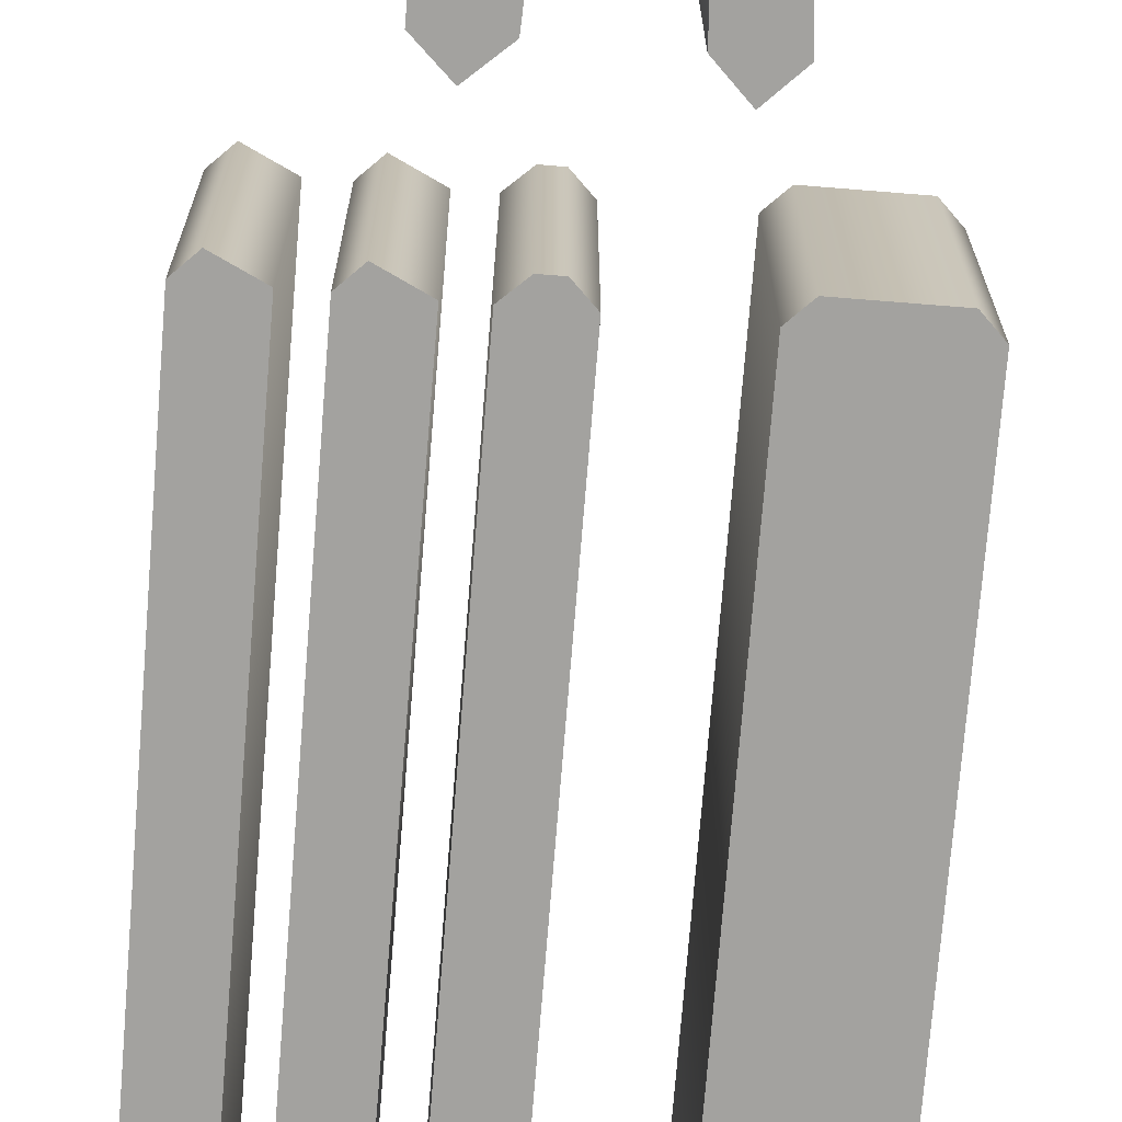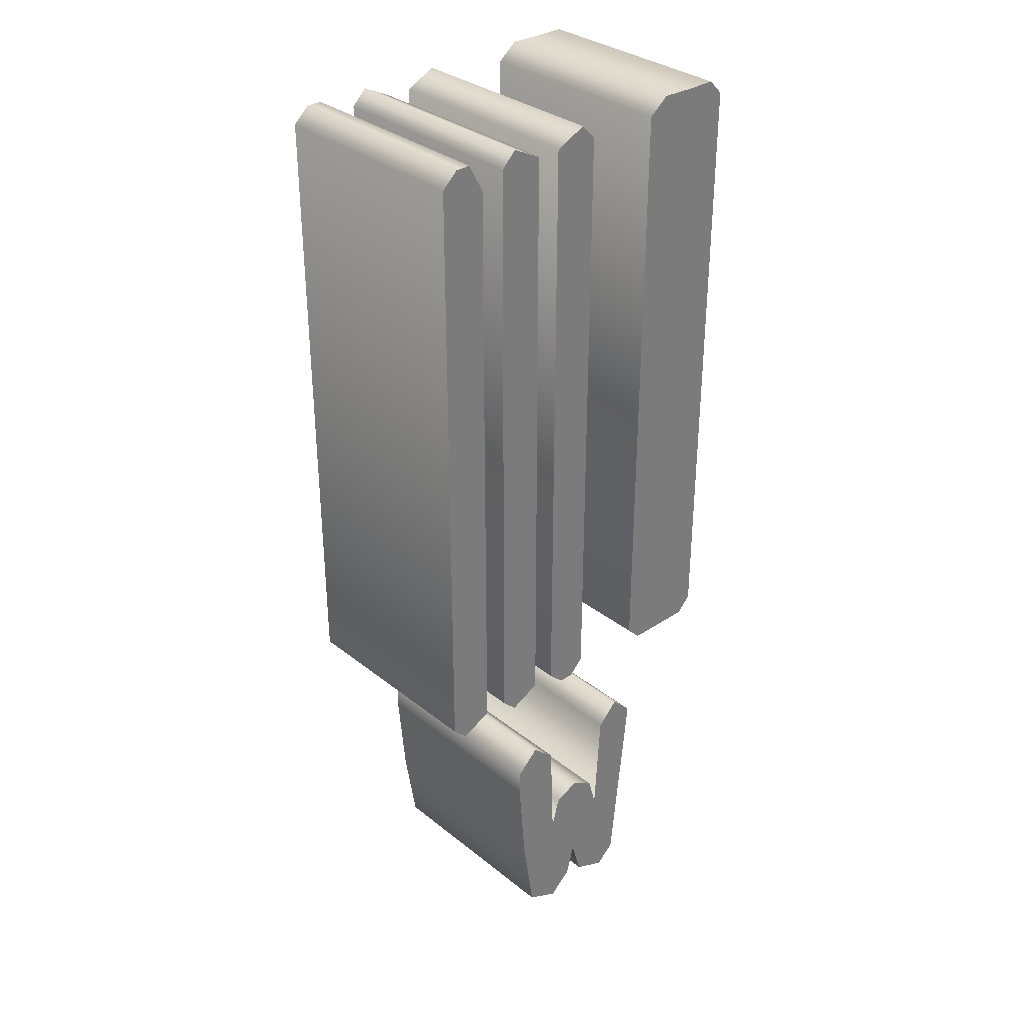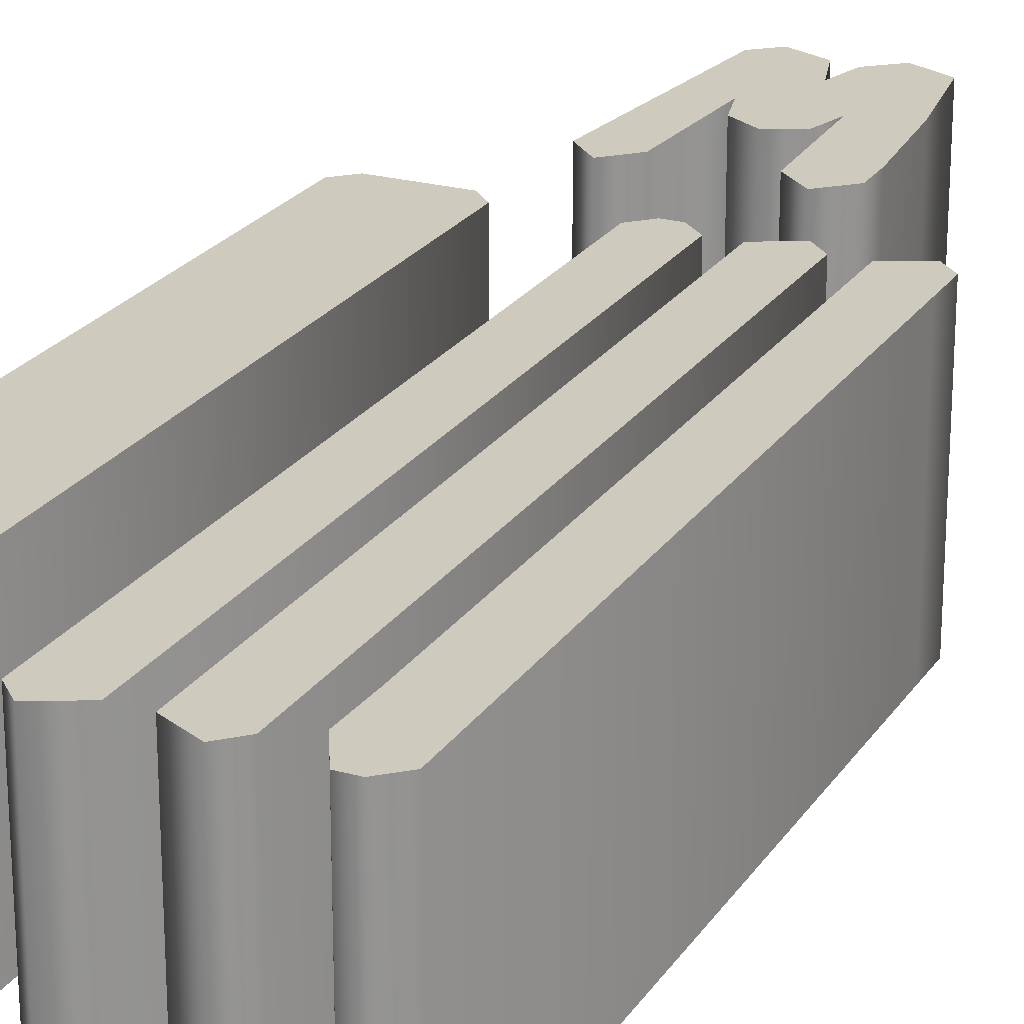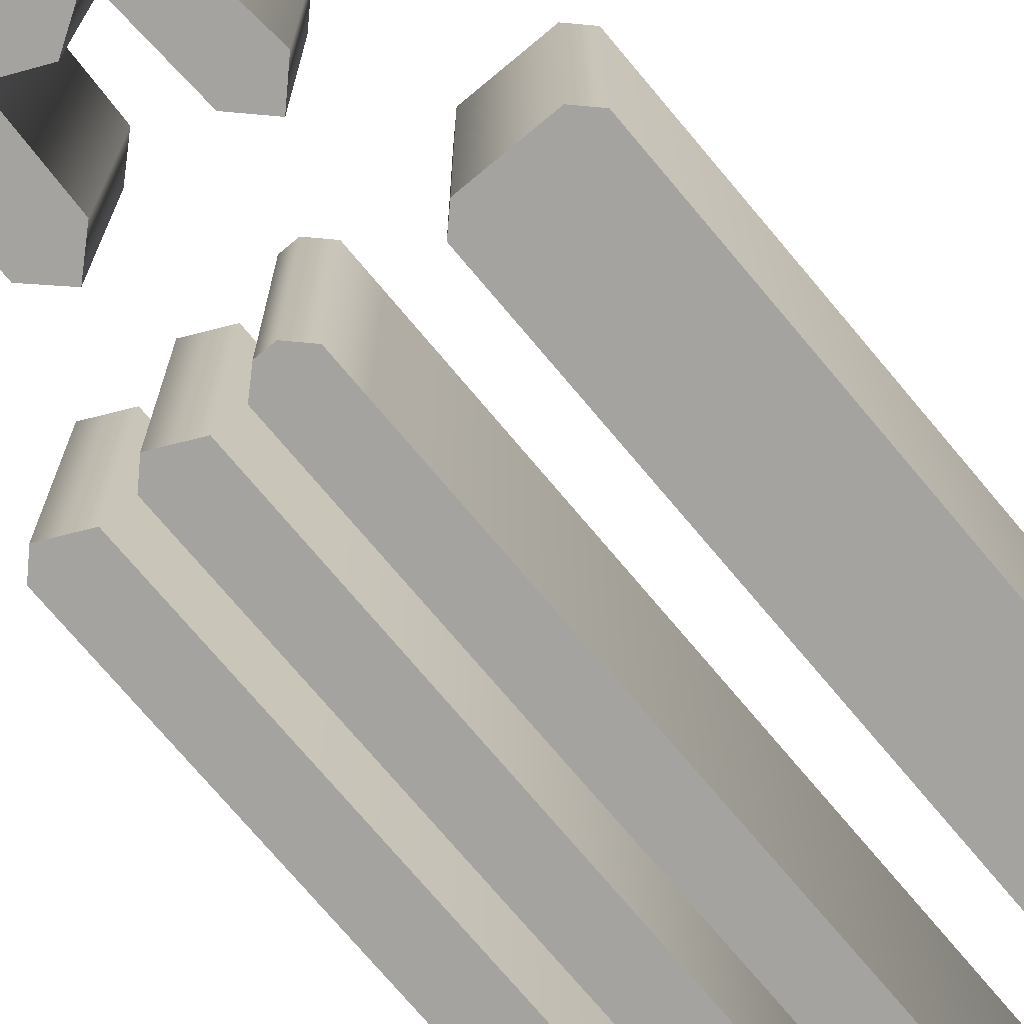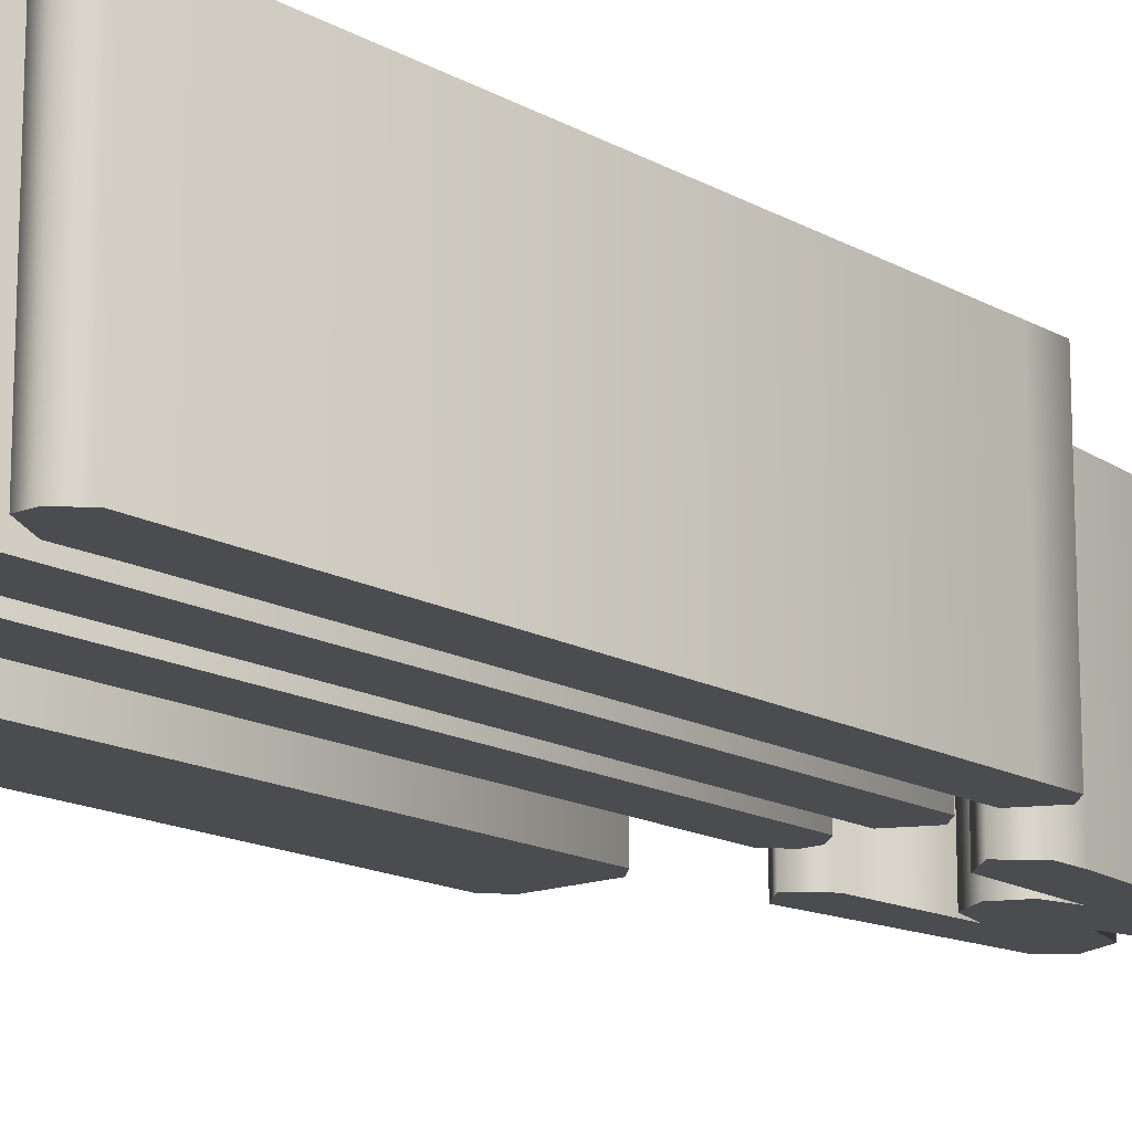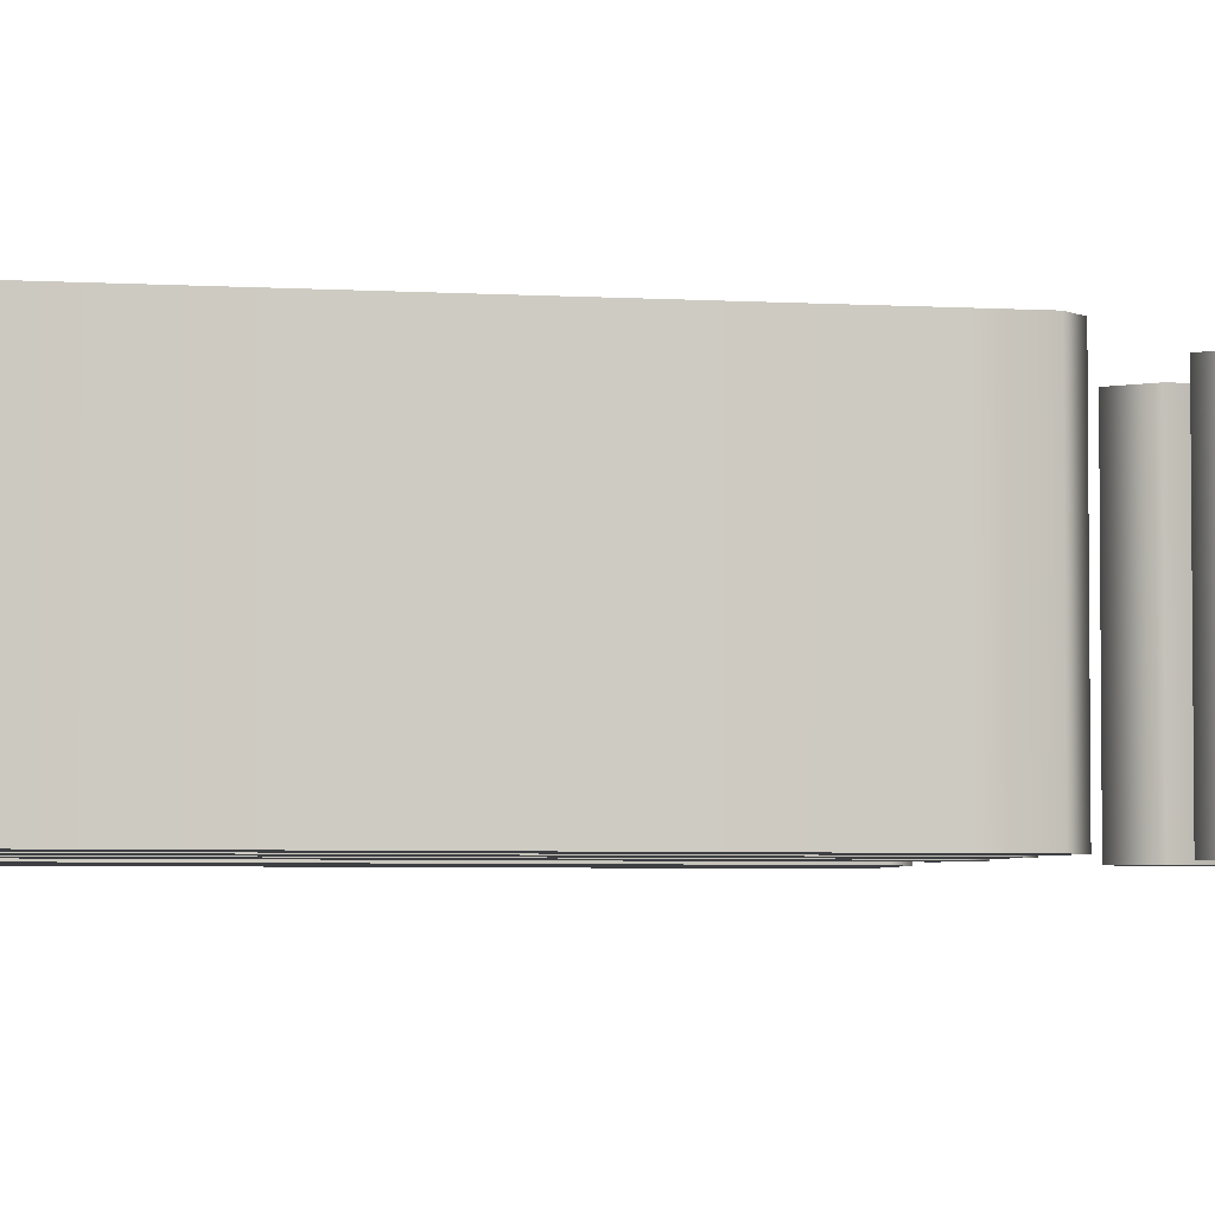
<metadata>
{"format":"obj","ext":"obj","renderer":"f3d","projection":"perspective","resolution":1024,"background":"white","views":[{"elev":-72.4,"azim":-4.6,"up":"+Z"},{"elev":33.0,"azim":-42.6,"up":"+Y"},{"elev":23.2,"azim":-154.8,"up":"+Z"},{"elev":-73.0,"azim":39.9,"up":"+Z"},{"elev":-15.2,"azim":-140.0,"up":"+Z"},{"elev":-4.1,"azim":-101.9,"up":"+Z"}]}
</metadata>
<code>
o W
v -0.0239 -0.2978 -0.1
v -0.03187 -0.3277 -0.1
v -0.03586 -0.2271 -0.1
v -0.05876 -0.2062 -0.1
v -0.08068 -0.2271 -0.1
v -0.08068 -0.255 -0.1
v -0.07371 -0.3386 -0.1
v -0.06175 -0.4168 -0.1
v -0.02988 -0.4323 -0.1
v -0.007968 -0.4133 -0.1
v -0 -0.3825 -0.1
v 0.01096 -0.4183 -0.1
v 0.04283 -0.4323 -0.1
v 0.06076 -0.4163 -0.1
v 0.07968 -0.2271 -0.1
v 0.05876 -0.2062 -0.1
v 0.03785 -0.2271 -0.1
v 0.03187 -0.3317 -0.1
v 0.0239 -0.3018 -0.1
v -0 -0.2869 -0.1
v -0.1683 0.4502 -0.1
v -0.1683 -0.05179 -0.1
v -0.1683 -0.08516 -0.1
v -0.1683 -0.1195 -0.1
v -0.1544 -0.1335 -0.1
v -0.1255 -0.1195 -0.1
v -0.1255 0.3954 -0.1
v -0.1245 0.4363 -0.1
v -0.1394 0.4641 -0.1
v -0.1534 0.4641 -0.1
v -0.1026 0.4502 -0.1
v -0.1026 -0.1195 -0.1
v -0.08865 -0.1335 -0.1
v -0.05976 -0.1195 -0.1
v -0.06076 0.4502 -0.1
v -0.08865 0.4641 -0.1
v -0.03785 0.4502 -0.1
v -0.03785 -0.1195 -0.1
v -0.02291 -0.1335 -0.1
v -0.008964 -0.1335 -0.1
v 0.00498 -0.1195 -0.1
v 0.00498 -0.08715 -0.1
v 0.00498 -0.05478 -0.1
v 0.00498 0.4502 -0.1
v -0.008964 0.4641 -0.1
v 0.07669 0.4502 -0.1
v 0.07669 -0.1195 -0.1
v 0.09064 -0.1335 -0.1
v 0.1544 -0.1335 -0.1
v 0.1683 -0.1195 -0.1
v 0.1683 0.4502 -0.1
v 0.1544 0.4641 -0.1
v 0.1255 0.4641 -0.1
v 0.09562 0.4651 -0.1
v -0.0239 -0.2978 0.1
v -0.03187 -0.3277 0.1
v -0.03586 -0.2271 0.1
v -0.05876 -0.2062 0.1
v -0.08068 -0.2271 0.1
v -0.08068 -0.255 0.1
v -0.07371 -0.3386 0.1
v -0.06175 -0.4168 0.1
v -0.02988 -0.4323 0.1
v -0.007968 -0.4133 0.1
v 0 -0.3825 0.1
v 0.01096 -0.4183 0.1
v 0.04283 -0.4323 0.1
v 0.06076 -0.4163 0.1
v 0.07968 -0.2271 0.1
v 0.05876 -0.2062 0.1
v 0.03785 -0.2271 0.1
v 0.03187 -0.3317 0.1
v 0.0239 -0.3018 0.1
v 0 -0.2869 0.1
v -0.1683 0.4502 0.1
v -0.1683 -0.05179 0.1
v -0.1683 -0.08516 0.1
v -0.1683 -0.1195 0.1
v -0.1544 -0.1335 0.1
v -0.1255 -0.1195 0.1
v -0.1255 0.3954 0.1
v -0.1245 0.4363 0.1
v -0.1394 0.4641 0.1
v -0.1534 0.4641 0.1
v -0.1026 0.4502 0.1
v -0.1026 -0.1195 0.1
v -0.08865 -0.1335 0.1
v -0.05976 -0.1195 0.1
v -0.06076 0.4502 0.1
v -0.08865 0.4641 0.1
v -0.03785 0.4502 0.1
v -0.03785 -0.1195 0.1
v -0.02291 -0.1335 0.1
v -0.008964 -0.1335 0.1
v 0.00498 -0.1195 0.1
v 0.00498 -0.08715 0.1
v 0.00498 -0.05478 0.1
v 0.00498 0.4502 0.1
v -0.008964 0.4641 0.1
v 0.07669 0.4502 0.1
v 0.07669 -0.1195 0.1
v 0.09064 -0.1335 0.1
v 0.1544 -0.1335 0.1
v 0.1683 -0.1195 0.1
v 0.1683 0.4502 0.1
v 0.1544 0.4641 0.1
v 0.1255 0.4641 0.1
v 0.09562 0.4651 0.1
v -0.1683 0.4502 0.1
v -0.1683 0.4502 -0.1
v -0.1683 -0.05179 0.1
v -0.1683 -0.05179 -0.1
v -0.1683 -0.08516 0.1
v -0.1683 -0.08516 -0.1
v -0.1683 -0.1195 0.1
v -0.1683 -0.1195 -0.1
v -0.1544 -0.1335 0.1
v -0.1544 -0.1335 -0.1
v -0.1255 -0.1195 0.1
v -0.1255 -0.1195 -0.1
v -0.1255 0.3954 0.1
v -0.1255 0.3954 -0.1
v -0.1245 0.4363 0.1
v -0.1245 0.4363 -0.1
v -0.1394 0.4641 0.1
v -0.1394 0.4641 -0.1
v -0.1534 0.4641 0.1
v -0.1534 0.4641 -0.1
v -0.1026 0.4502 0.1
v -0.1026 0.4502 -0.1
v -0.1026 -0.1195 0.1
v -0.1026 -0.1195 -0.1
v -0.08865 -0.1335 0.1
v -0.08865 -0.1335 -0.1
v -0.05976 -0.1195 0.1
v -0.05976 -0.1195 -0.1
v -0.06076 0.4502 0.1
v -0.06076 0.4502 -0.1
v -0.08865 0.4641 0.1
v -0.08865 0.4641 -0.1
v -0.03785 0.4502 0.1
v -0.03785 0.4502 -0.1
v -0.03785 -0.1195 0.1
v -0.03785 -0.1195 -0.1
v -0.02291 -0.1335 0.1
v -0.02291 -0.1335 -0.1
v -0.008964 -0.1335 0.1
v -0.008964 -0.1335 -0.1
v 0.00498 -0.1195 0.1
v 0.00498 -0.1195 -0.1
v 0.00498 -0.08715 0.1
v 0.00498 -0.08715 -0.1
v 0.00498 -0.05478 0.1
v 0.00498 -0.05478 -0.1
v 0.00498 0.4502 0.1
v 0.00498 0.4502 -0.1
v -0.008964 0.4641 0.1
v -0.008964 0.4641 -0.1
v 0.07669 0.4502 0.1
v 0.07669 0.4502 -0.1
v 0.07669 -0.1195 0.1
v 0.07669 -0.1195 -0.1
v 0.09064 -0.1335 0.1
v 0.09064 -0.1335 -0.1
v 0.1544 -0.1335 0.1
v 0.1544 -0.1335 -0.1
v 0.1683 -0.1195 0.1
v 0.1683 -0.1195 -0.1
v 0.1683 0.4502 0.1
v 0.1683 0.4502 -0.1
v 0.1544 0.4641 0.1
v 0.1544 0.4641 -0.1
v 0.1255 0.4641 0.1
v 0.1255 0.4641 -0.1
v 0.09562 0.4651 0.1
v 0.09562 0.4651 -0.1
v -0.0239 -0.2978 0.1
v -0.0239 -0.2978 -0.1
v -0.03187 -0.3277 0.1
v -0.03187 -0.3277 -0.1
v -0.03586 -0.2271 0.1
v -0.03586 -0.2271 -0.1
v -0.05876 -0.2062 0.1
v -0.05876 -0.2062 -0.1
v -0.08068 -0.2271 0.1
v -0.08068 -0.2271 -0.1
v -0.08068 -0.255 0.1
v -0.08068 -0.255 -0.1
v -0.07371 -0.3386 0.1
v -0.07371 -0.3386 -0.1
v -0.06175 -0.4168 0.1
v -0.06175 -0.4168 -0.1
v -0.02988 -0.4323 0.1
v -0.02988 -0.4323 -0.1
v -0.007968 -0.4133 0.1
v -0.007968 -0.4133 -0.1
v 0 -0.3825 0.1
v -0 -0.3825 -0.1
v 0.01096 -0.4183 0.1
v 0.01096 -0.4183 -0.1
v 0.04283 -0.4323 0.1
v 0.04283 -0.4323 -0.1
v 0.06076 -0.4163 0.1
v 0.06076 -0.4163 -0.1
v 0.07968 -0.2271 0.1
v 0.07968 -0.2271 -0.1
v 0.05876 -0.2062 0.1
v 0.05876 -0.2062 -0.1
v 0.03785 -0.2271 0.1
v 0.03785 -0.2271 -0.1
v 0.03187 -0.3317 0.1
v 0.03187 -0.3317 -0.1
v 0.0239 -0.3018 0.1
v 0.0239 -0.3018 -0.1
v 0 -0.2869 0.1
v -0 -0.2869 -0.1
f 28 30 29
f 28 21 30
f 28 22 21
f 27 22 28
f 26 22 27
f 26 23 22
f 26 24 23
f 25 24 26
f 35 31 36
f 34 31 35
f 34 32 31
f 33 32 34
f 44 37 45
f 43 37 44
f 43 38 37
f 42 38 43
f 41 38 42
f 40 38 41
f 40 39 38
f 53 46 54
f 51 53 52
f 51 46 53
f 50 46 51
f 50 47 46
f 49 47 50
f 49 48 47
f 15 17 16
f 3 5 4
f 14 17 15
f 14 18 17
f 2 5 3
f 2 6 5
f 2 7 6
f 19 1 20
f 19 2 1
f 18 2 19
f 18 7 2
f 14 7 18
f 14 11 7
f 11 8 7
f 14 12 11
f 10 8 11
f 9 8 10
f 13 12 14
f 82 83 84
f 82 84 75
f 82 75 76
f 81 82 76
f 80 81 76
f 80 76 77
f 80 77 78
f 79 80 78
f 89 90 85
f 88 89 85
f 88 85 86
f 87 88 86
f 98 99 91
f 97 98 91
f 97 91 92
f 96 97 92
f 95 96 92
f 94 95 92
f 94 92 93
f 107 108 100
f 105 106 107
f 105 107 100
f 104 105 100
f 104 100 101
f 103 104 101
f 103 101 102
f 69 70 71
f 57 58 59
f 68 69 71
f 68 71 72
f 56 57 59
f 56 59 60
f 56 60 61
f 73 74 55
f 73 55 56
f 72 73 56
f 72 56 61
f 68 72 61
f 68 61 65
f 65 61 62
f 68 65 66
f 64 65 62
f 63 64 62
f 67 68 66
f 110 112 111 109
f 112 114 113 111
f 114 116 115 113
f 116 118 117 115
f 118 120 119 117
f 120 122 121 119
f 122 124 123 121
f 124 126 125 123
f 126 128 127 125
f 128 110 109 127
f 130 132 131 129
f 132 134 133 131
f 134 136 135 133
f 136 138 137 135
f 138 140 139 137
f 140 130 129 139
f 142 144 143 141
f 144 146 145 143
f 146 148 147 145
f 148 150 149 147
f 150 152 151 149
f 152 154 153 151
f 154 156 155 153
f 156 158 157 155
f 158 142 141 157
f 160 162 161 159
f 162 164 163 161
f 164 166 165 163
f 166 168 167 165
f 168 170 169 167
f 170 172 171 169
f 172 174 173 171
f 174 176 175 173
f 176 160 159 175
f 178 180 179 177
f 180 182 181 179
f 182 184 183 181
f 184 186 185 183
f 186 188 187 185
f 188 190 189 187
f 190 192 191 189
f 192 194 193 191
f 194 196 195 193
f 196 198 197 195
f 198 200 199 197
f 200 202 201 199
f 202 204 203 201
f 204 206 205 203
f 206 208 207 205
f 208 210 209 207
f 210 212 211 209
f 212 214 213 211
f 214 216 215 213
f 216 178 177 215

</code>
